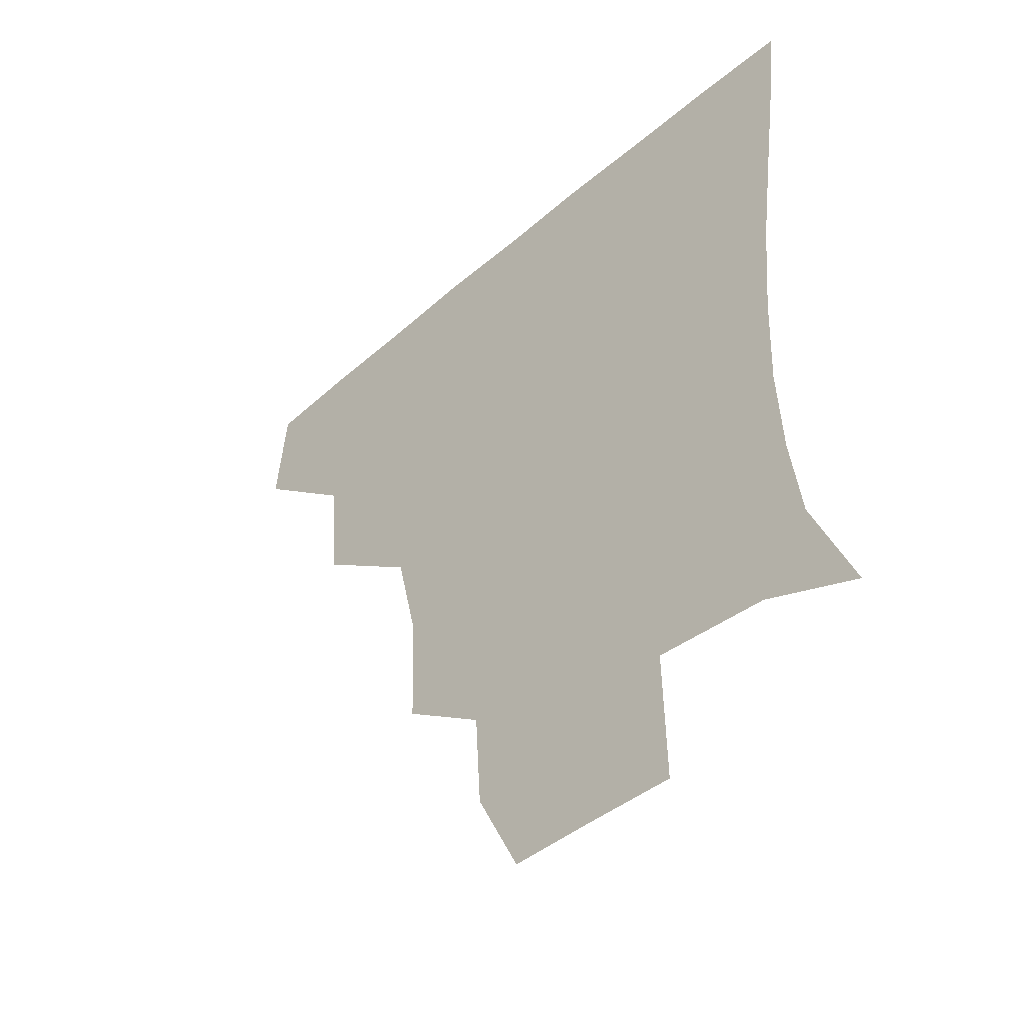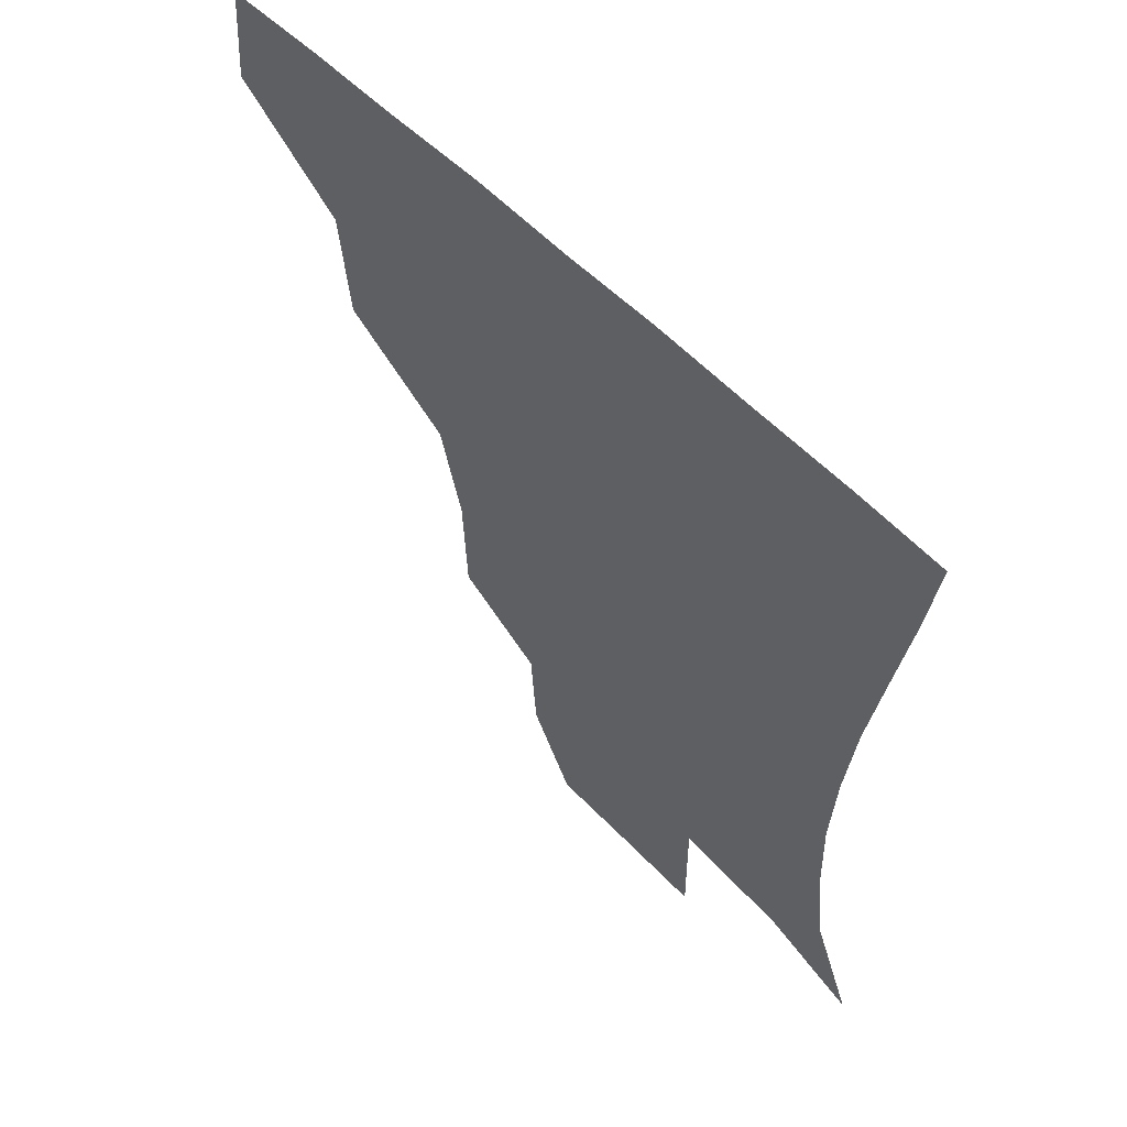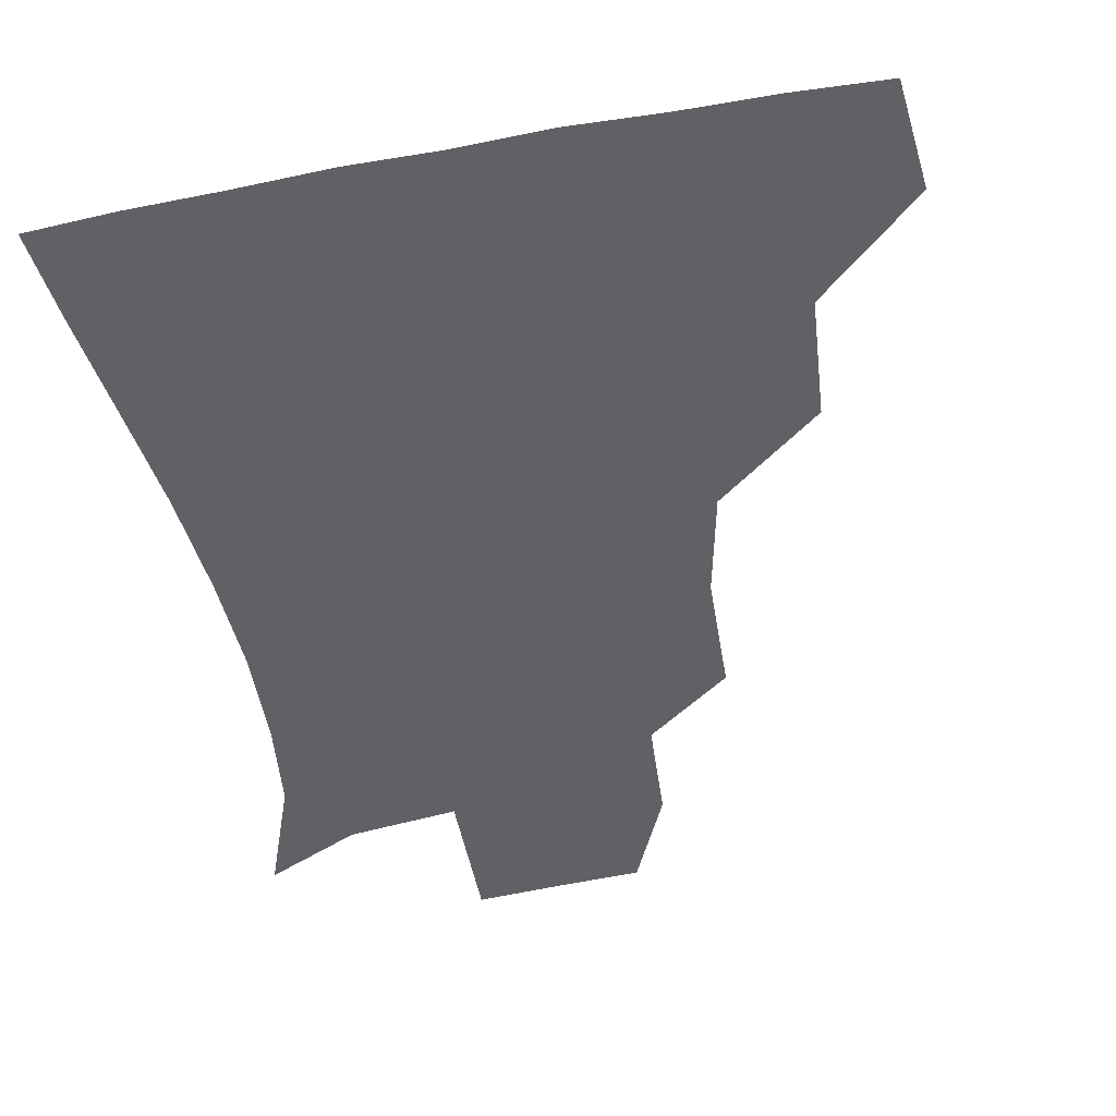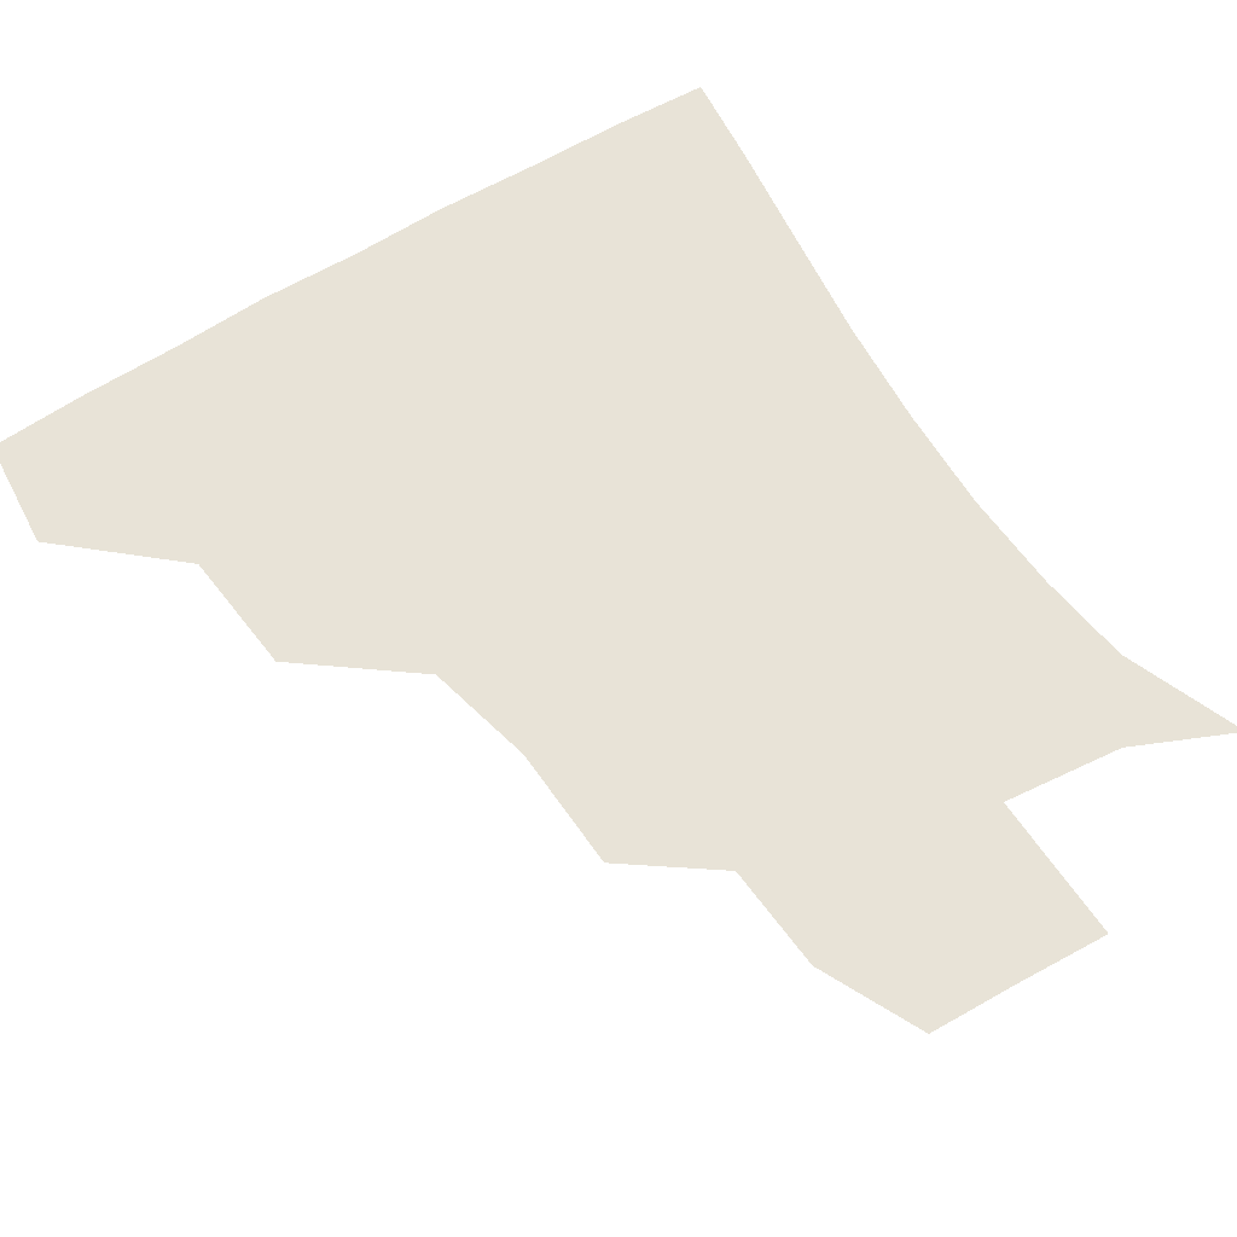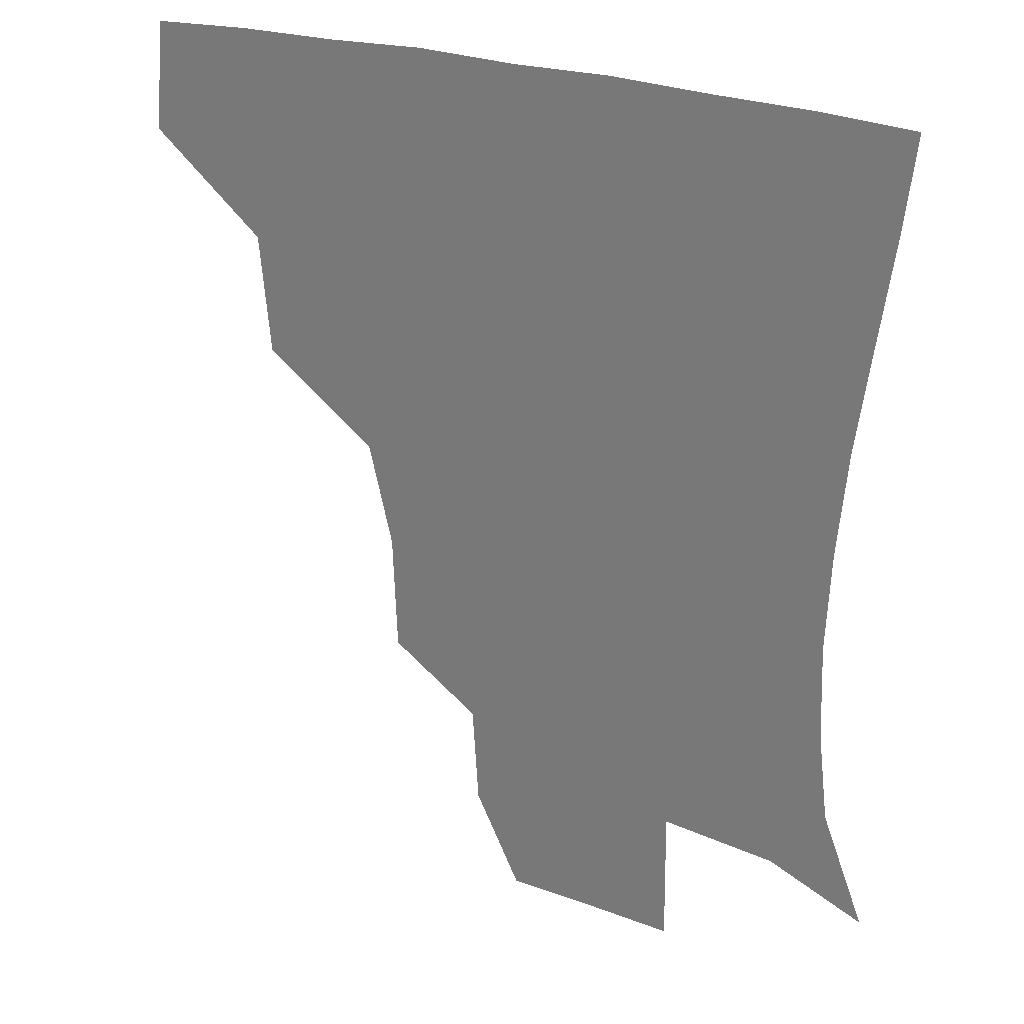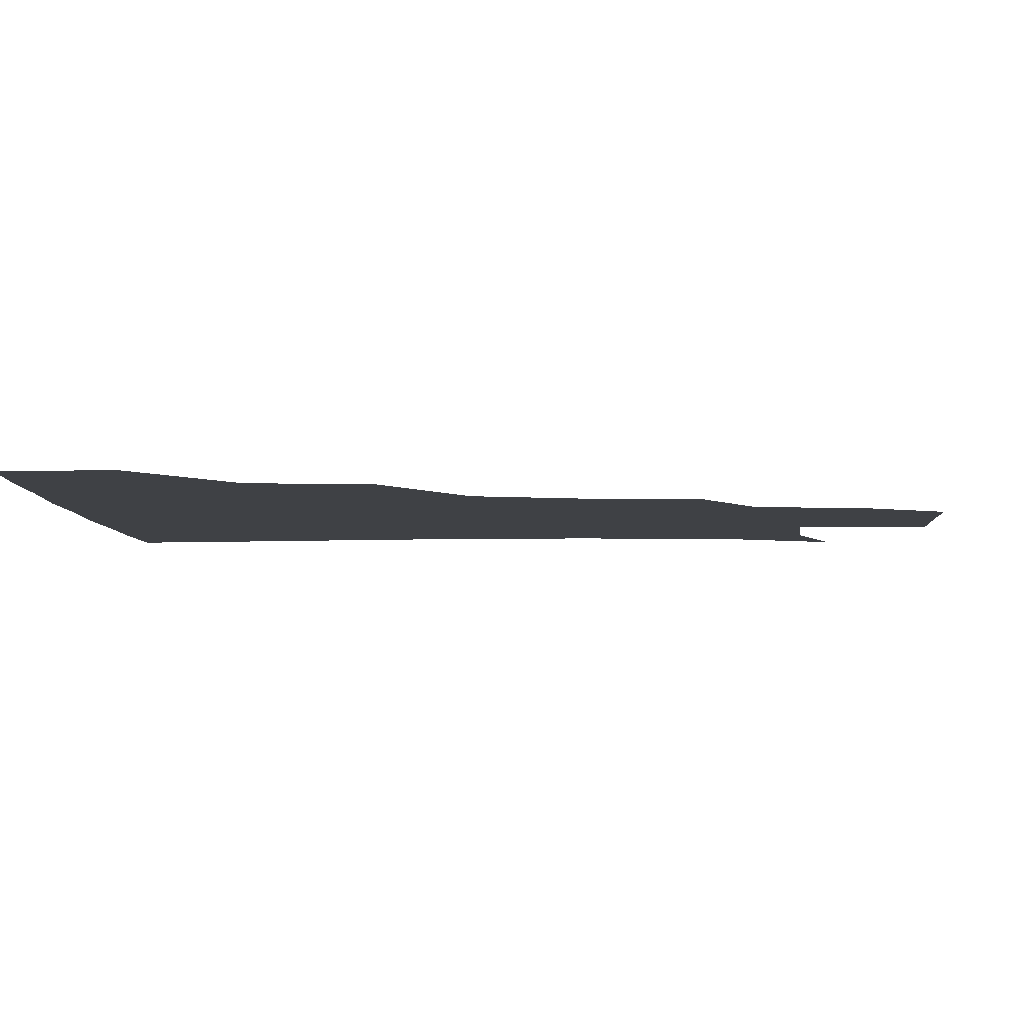
<metadata>
{"format":"obj","ext":"obj","renderer":"f3d","projection":"perspective","resolution":1024,"background":"white","views":[{"elev":-47.9,"azim":44.1,"up":"+Y"},{"elev":59.4,"azim":45.5,"up":"+Y"},{"elev":-49.8,"azim":-168.5,"up":"+Z"},{"elev":61.5,"azim":-32.6,"up":"+Z"},{"elev":28.0,"azim":25.9,"up":"+Y"},{"elev":-5.5,"azim":-89.1,"up":"+Z"}]}
</metadata>
<code>
v 450.3 385.4 0
v 453.4 419.6 0
v 487 318.2 0
v 483.8 355.6 0
v 485.1 391.5 0
v 482.9 421.2 0
v 529.4 222.1 0
v 528.2 259.3 0
v 520.9 291.8 0
v 518.1 334.2 0
v 516.4 364.3 0
v 514.2 392.5 0
v 512.6 421.6 0
v 558.4 170.4 0
v 556.5 202.1 0
v 553.2 242.8 0
v 550.2 270.9 0
v 547.2 305 0
v 545.5 336.6 0
v 545.3 366.4 0
v 543.4 393.2 0
v 541.5 422.9 0
v 572.4 140.1 0
v 580.5 181.7 0
v 578.8 217.7 0
v 577.1 247.3 0
v 575.2 278.3 0
v 574.2 310.1 0
v 573.5 338 0
v 573.3 366.1 0
v 572.8 393.4 0
v 571.4 422.2 0
v 598.6 138.9 0
v 602.8 184.4 0
v 601.8 218 0
v 601 250.3 0
v 600.5 280.9 0
v 600.5 311.3 0
v 601.4 339 0
v 601.9 366.6 0
v 602.3 393.5 0
v 600.4 422.8 0
v 626.2 137.2 0
v 625.6 180.8 0
v 625 217.9 0
v 624.7 250.2 0
v 625.4 279.5 0
v 626.4 308.6 0
v 627.8 339 0
v 629.7 366.8 0
v 631 393.7 0
v 631 421.8 0
v 661 176.7 0
v 649.7 214.3 0
v 648.3 243.9 0
v 648.5 274.7 0
v 650.1 305.7 0
v 653.2 334.9 0
v 656.4 364.4 0
v 659.5 393.5 0
v 661 421.3 0
v 691.3 162.9 0
v 677.7 198.7 0
v 674.4 227.2 0
v 673.1 258 0
v 674.4 289.9 0
v 677.3 323.1 0
v 681.6 356.5 0
v 686.2 390.6 0
v 689.5 419.9 0
f 4 5 1
f 1 5 2
f 5 6 2
f 9 10 3
f 3 10 4
f 10 11 4
f 4 11 5
f 11 12 5
f 5 12 6
f 12 13 6
f 15 16 7
f 7 16 8
f 16 17 8
f 8 17 9
f 17 18 9
f 9 18 10
f 18 19 10
f 10 19 11
f 19 20 11
f 11 20 12
f 20 21 12
f 12 21 13
f 21 22 13
f 23 24 14
f 14 24 15
f 24 25 15
f 15 25 16
f 25 26 16
f 16 26 17
f 26 27 17
f 17 27 18
f 27 28 18
f 18 28 19
f 28 29 19
f 19 29 20
f 29 30 20
f 20 30 21
f 30 31 21
f 21 31 22
f 31 32 22
f 23 33 24
f 33 34 24
f 24 34 25
f 34 35 25
f 25 35 26
f 35 36 26
f 26 36 27
f 36 37 27
f 27 37 28
f 37 38 28
f 28 38 29
f 38 39 29
f 29 39 30
f 39 40 30
f 30 40 31
f 40 41 31
f 31 41 32
f 41 42 32
f 33 43 34
f 43 44 34
f 34 44 35
f 44 45 35
f 35 45 36
f 45 46 36
f 36 46 37
f 46 47 37
f 37 47 38
f 47 48 38
f 38 48 39
f 48 49 39
f 39 49 40
f 49 50 40
f 40 50 41
f 50 51 41
f 41 51 42
f 51 52 42
f 44 53 45
f 53 54 45
f 45 54 46
f 54 55 46
f 46 55 47
f 55 56 47
f 47 56 48
f 56 57 48
f 48 57 49
f 57 58 49
f 49 58 50
f 58 59 50
f 50 59 51
f 59 60 51
f 51 60 52
f 60 61 52
f 53 62 54
f 62 63 54
f 54 63 55
f 63 64 55
f 55 64 56
f 64 65 56
f 56 65 57
f 65 66 57
f 57 66 58
f 66 67 58
f 58 67 59
f 67 68 59
f 59 68 60
f 68 69 60
f 60 69 61
f 69 70 61

</code>
